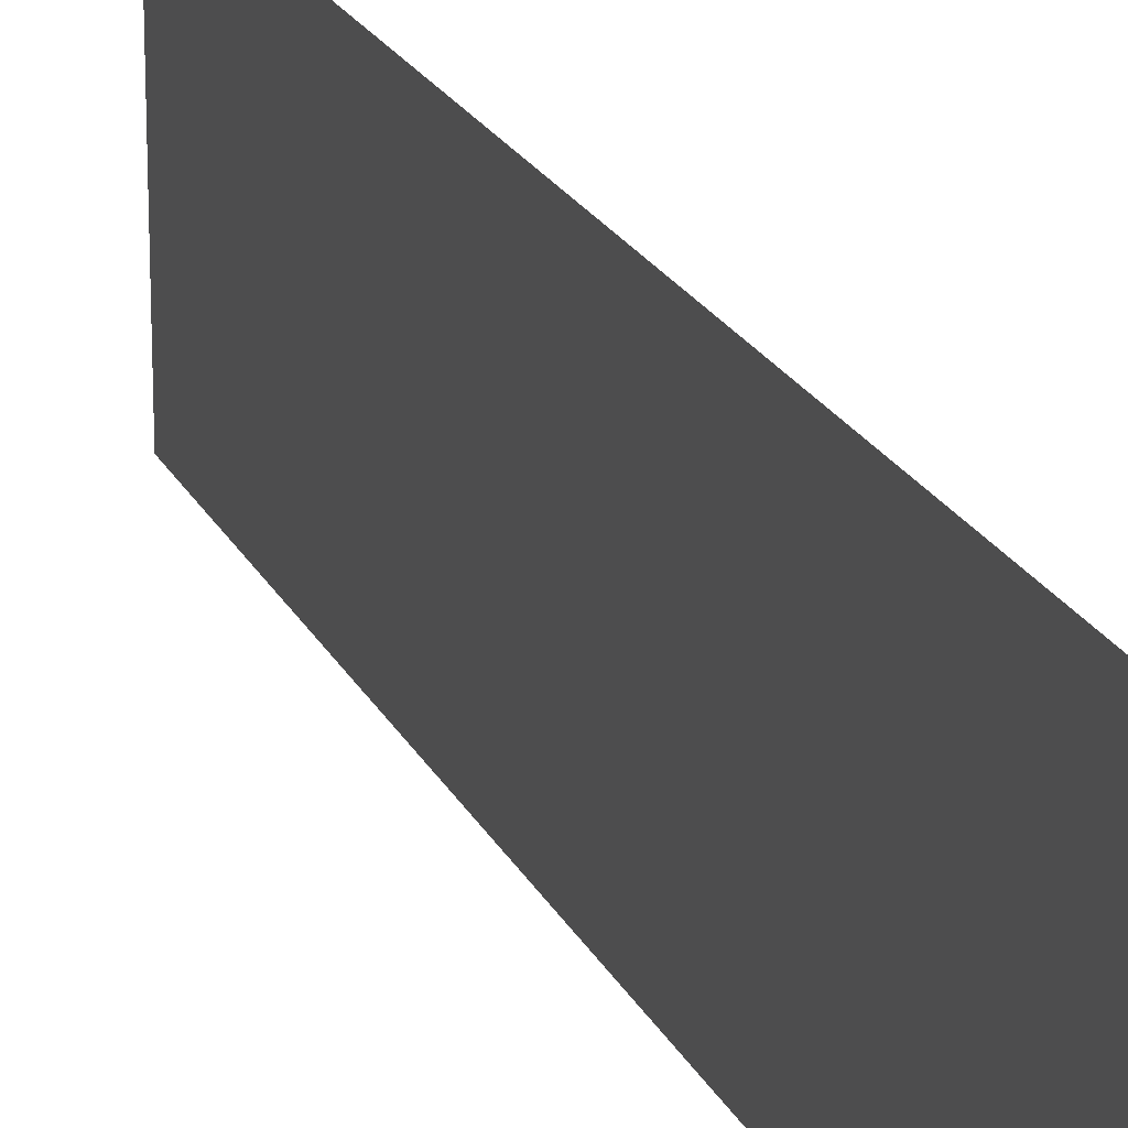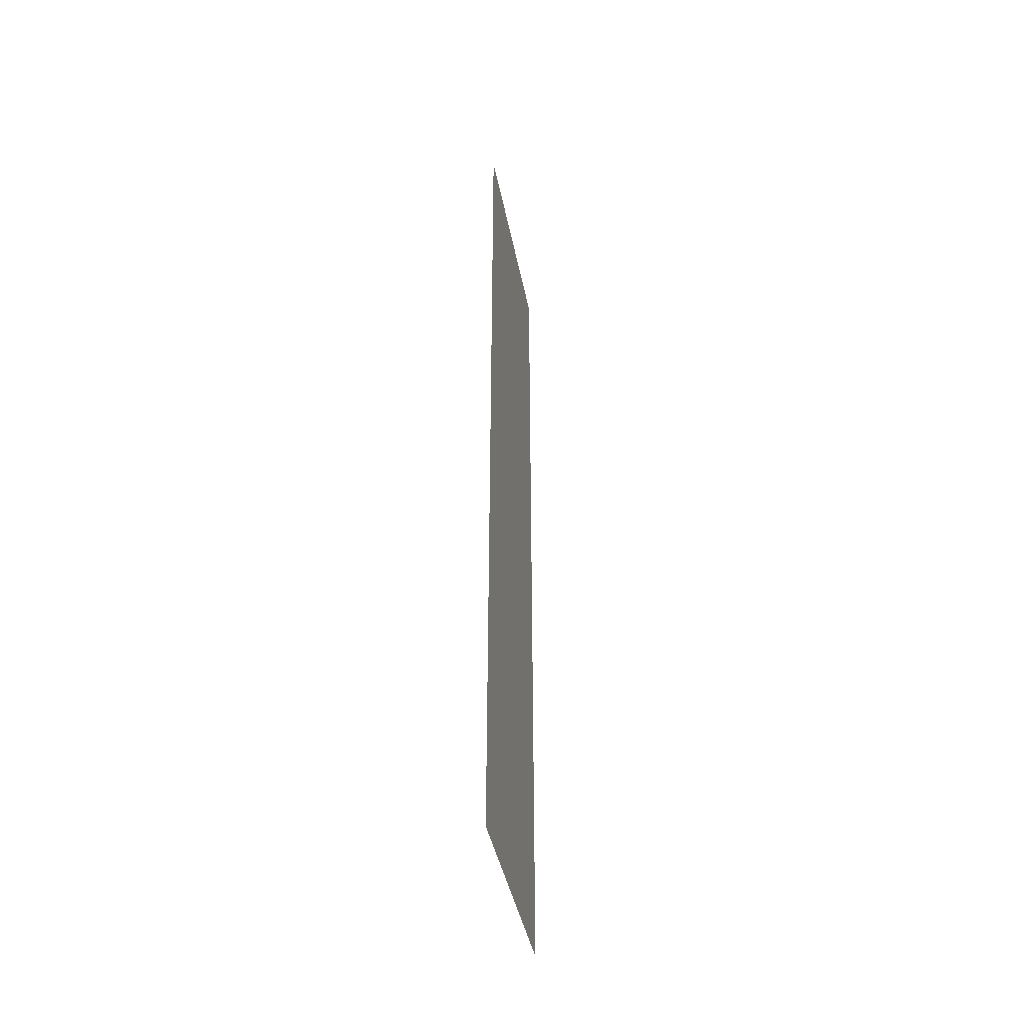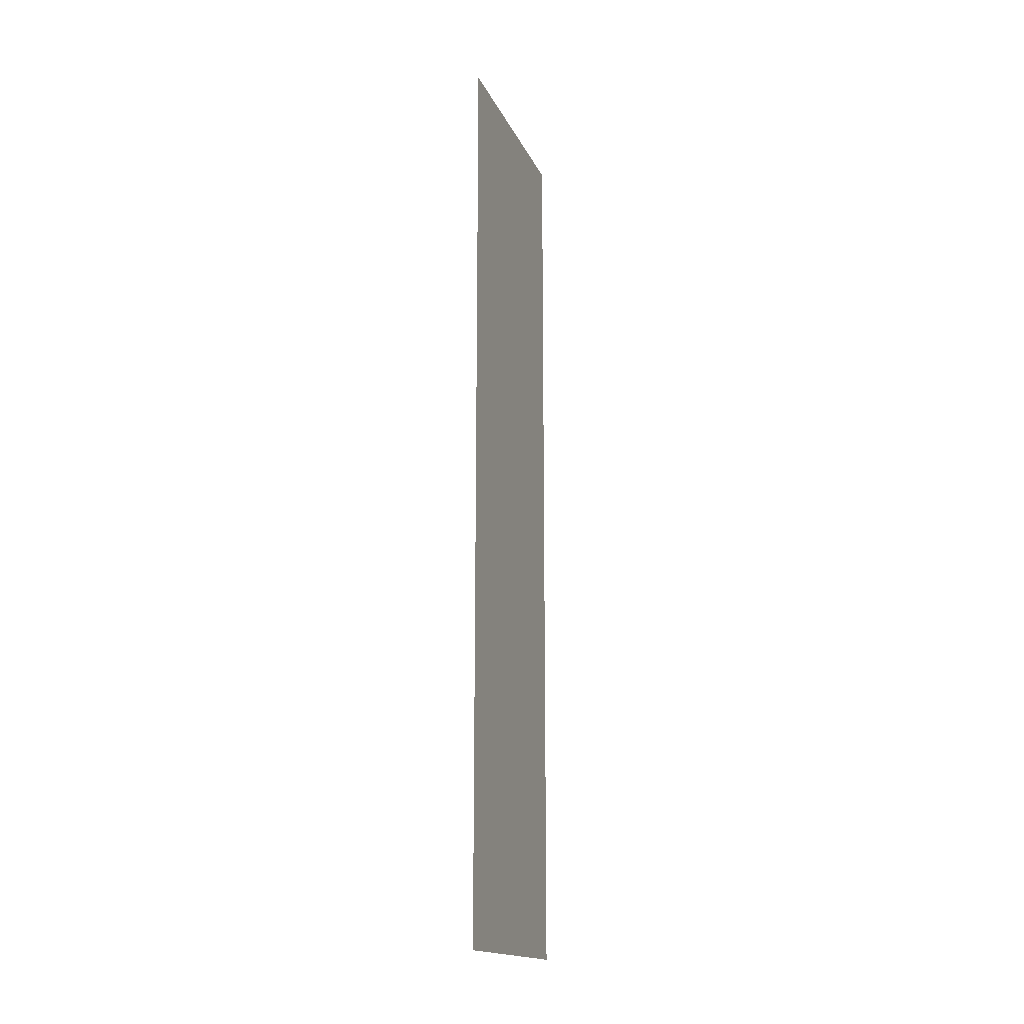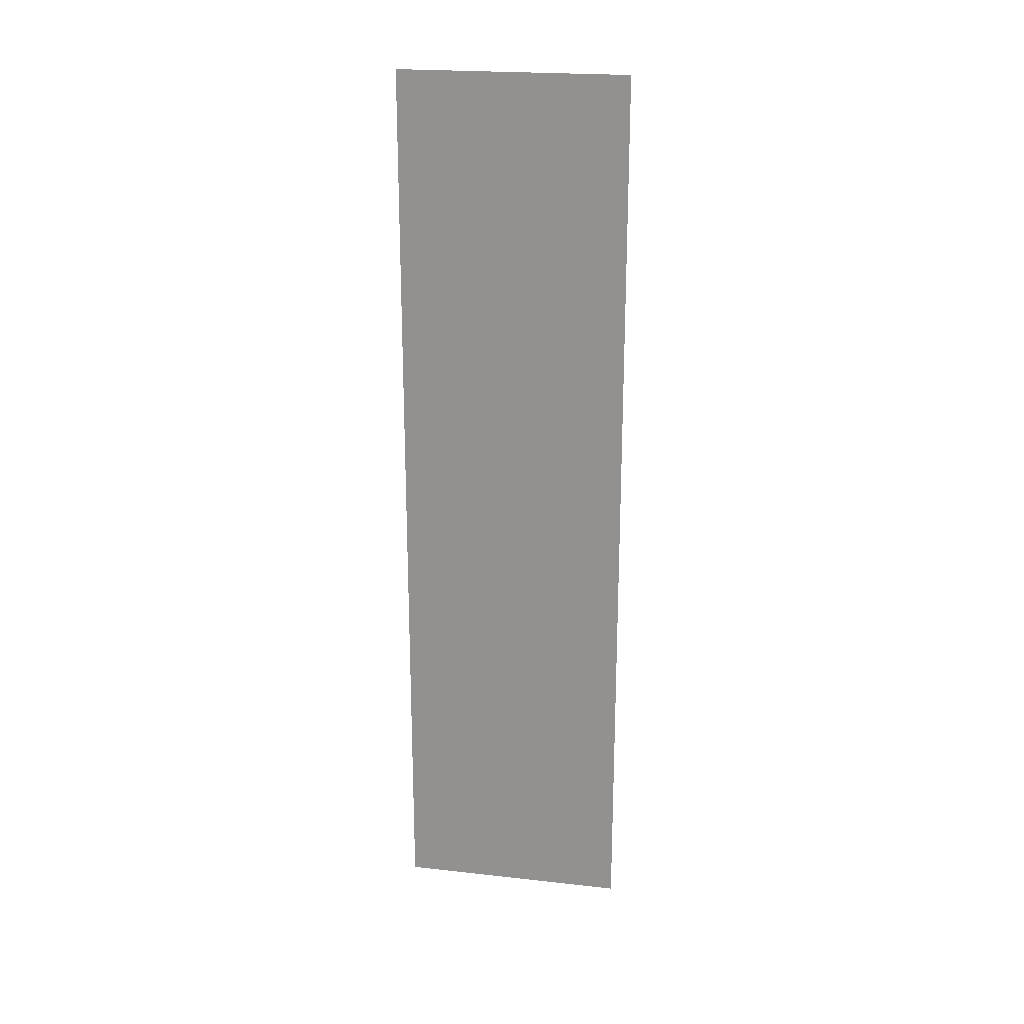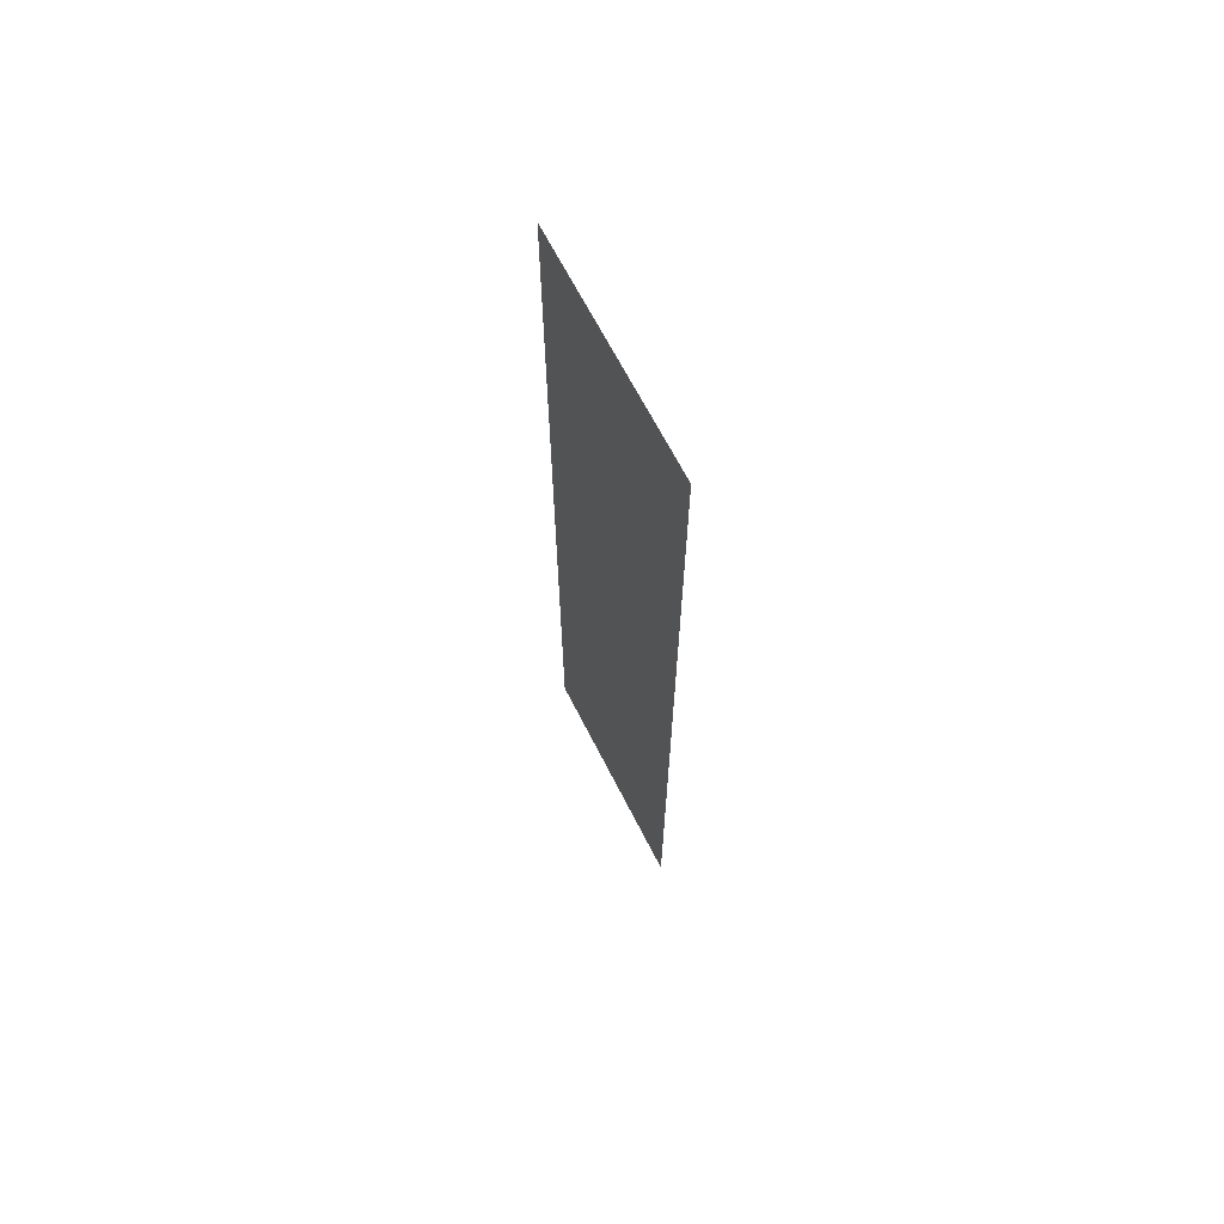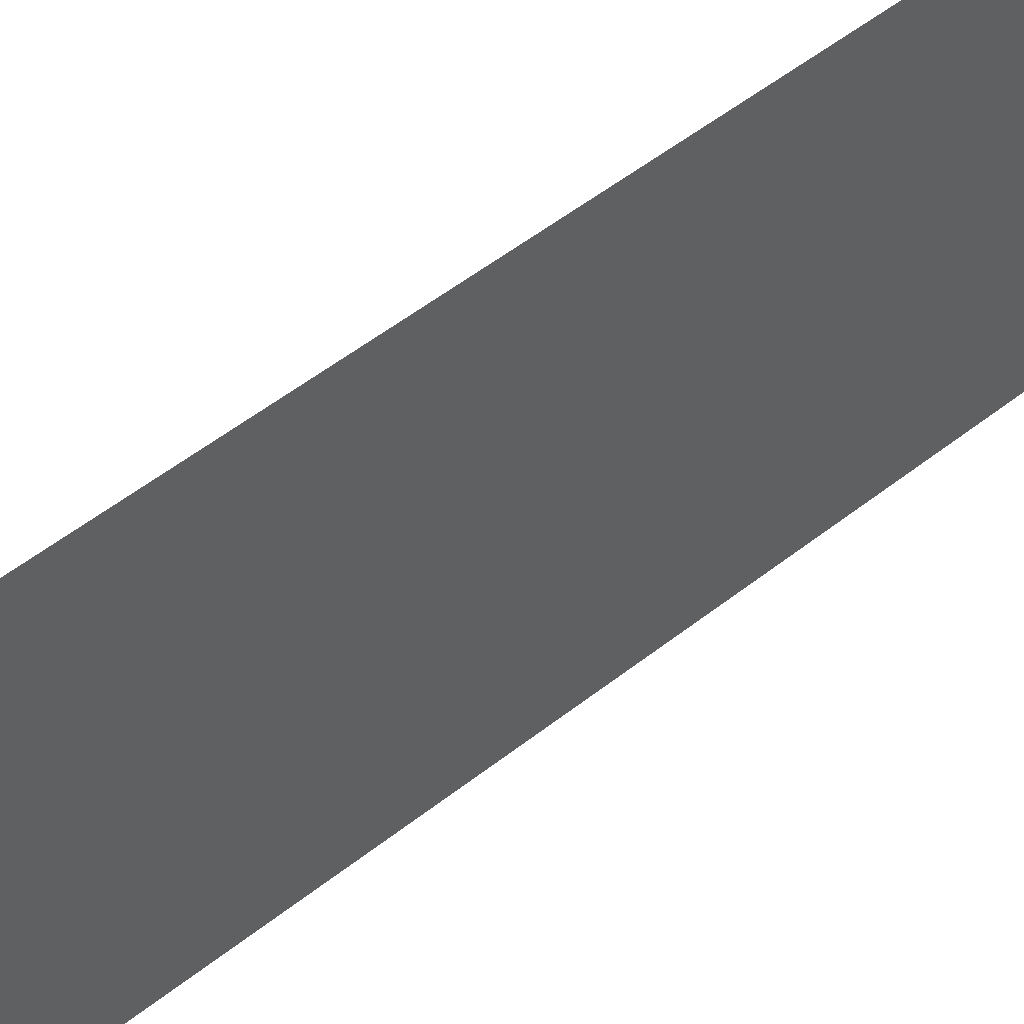
<metadata>
{"format":"obj","ext":"obj","renderer":"f3d","projection":"perspective","resolution":1024,"background":"white","views":[{"elev":20.3,"azim":-19.4,"up":"+Z"},{"elev":-42.1,"azim":-169.1,"up":"+Y"},{"elev":-16.9,"azim":18.2,"up":"+Y"},{"elev":21.6,"azim":101.1,"up":"+Y"},{"elev":66.8,"azim":-27.0,"up":"+Y"},{"elev":44.8,"azim":-133.7,"up":"+Z"}]}
</metadata>
<code>
o mesh2/mesh2-geometry#mesh2-geometry
v 0.2337 0.951 -0.2504
v 0.249 0.951 0.2192
v 0.249 0.951 -0.2504
v 0.2337 0.951 0.2192
v 0.249 -0.9013 -0.2504
v 0.2337 -0.9013 0.2192
v 0.249 -0.9013 0.2192
v 0.2337 -0.9013 -0.2504
f 1 2 3
f 2 1 4
f 3 2 1
f 4 1 2
f 3 5 2
f 5 1 3
f 3 1 5
f 1 6 4
f 4 6 1
f 7 2 5
f 1 5 8
f 8 5 1
f 6 1 8
f 8 1 6
f 6 5 7
f 7 5 6
f 5 6 8
f 8 6 5
f 2 5 3
f 5 2 7

</code>
